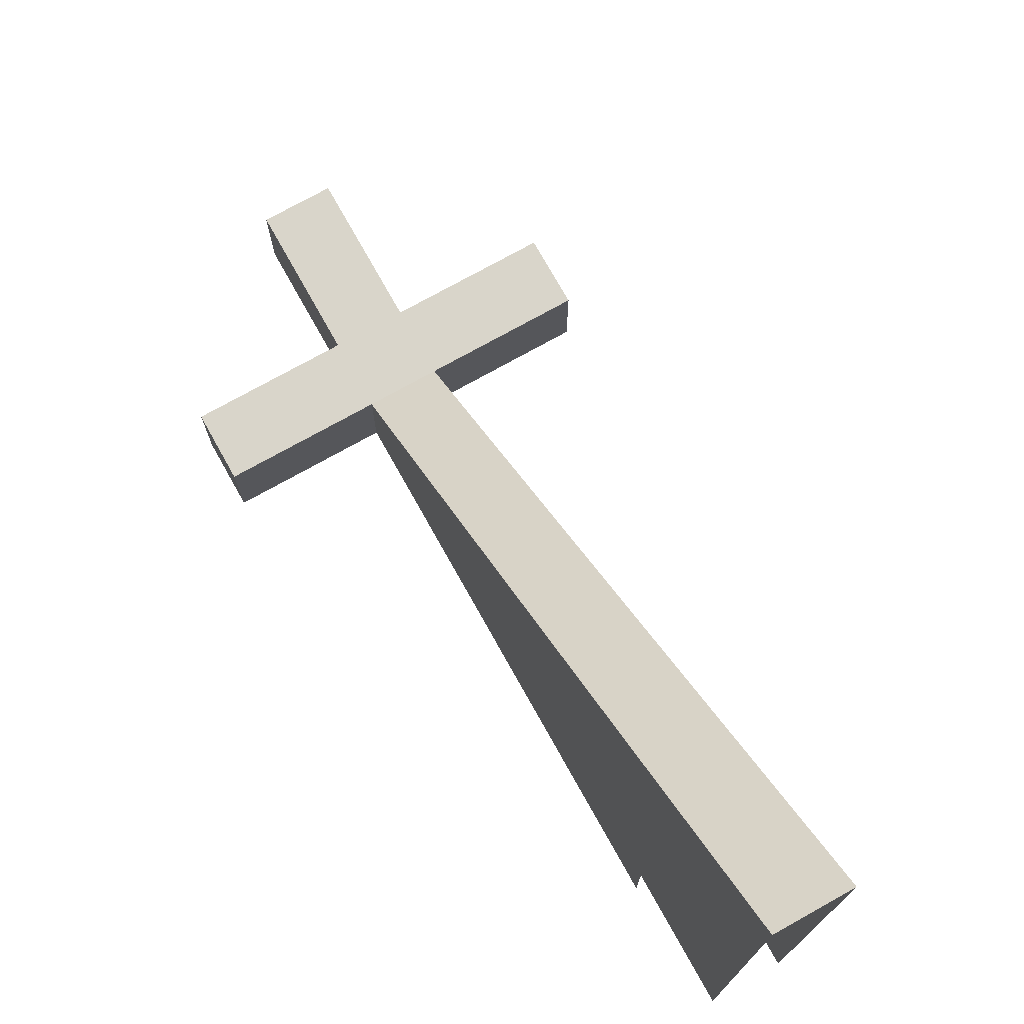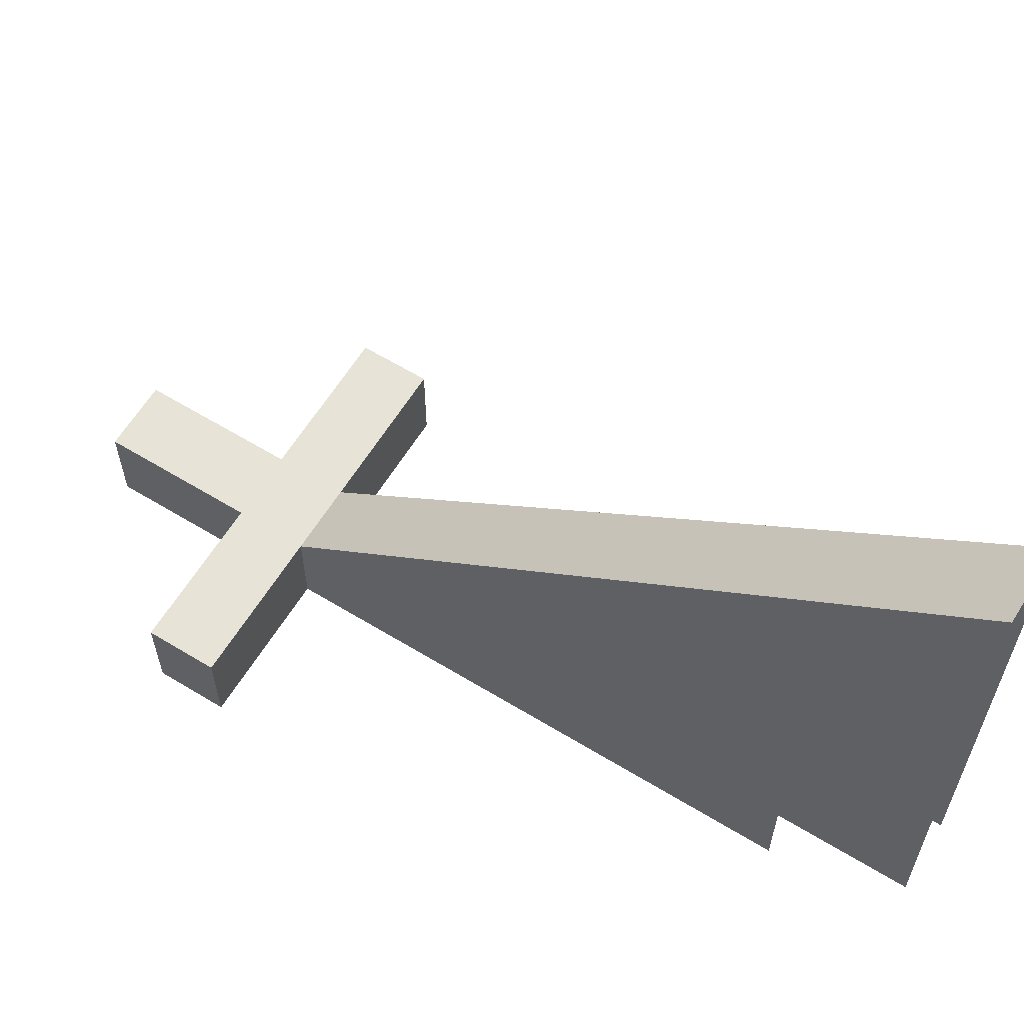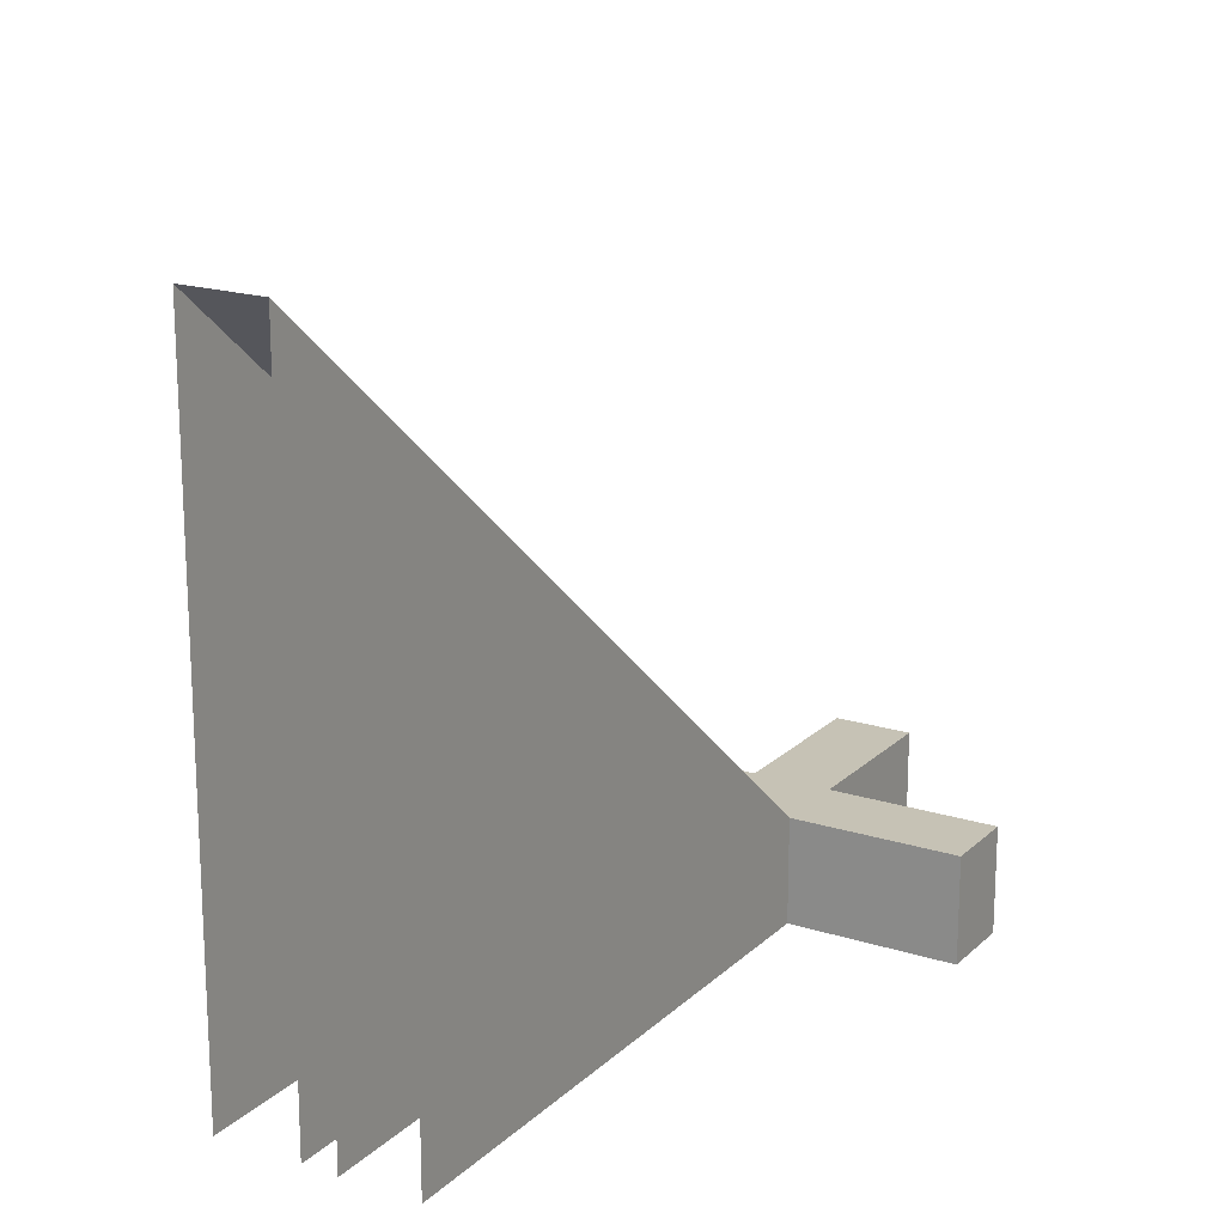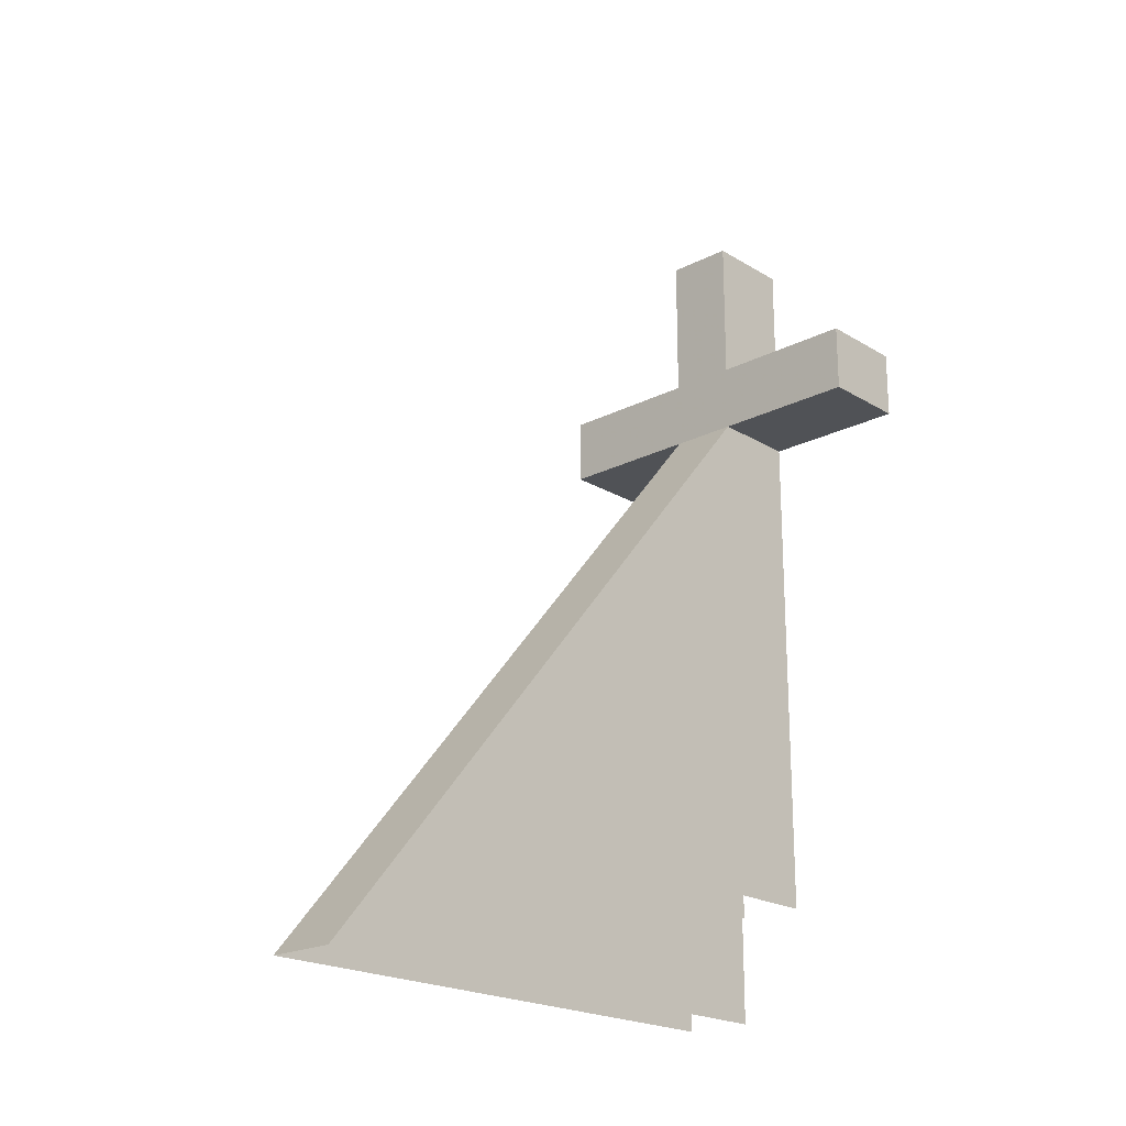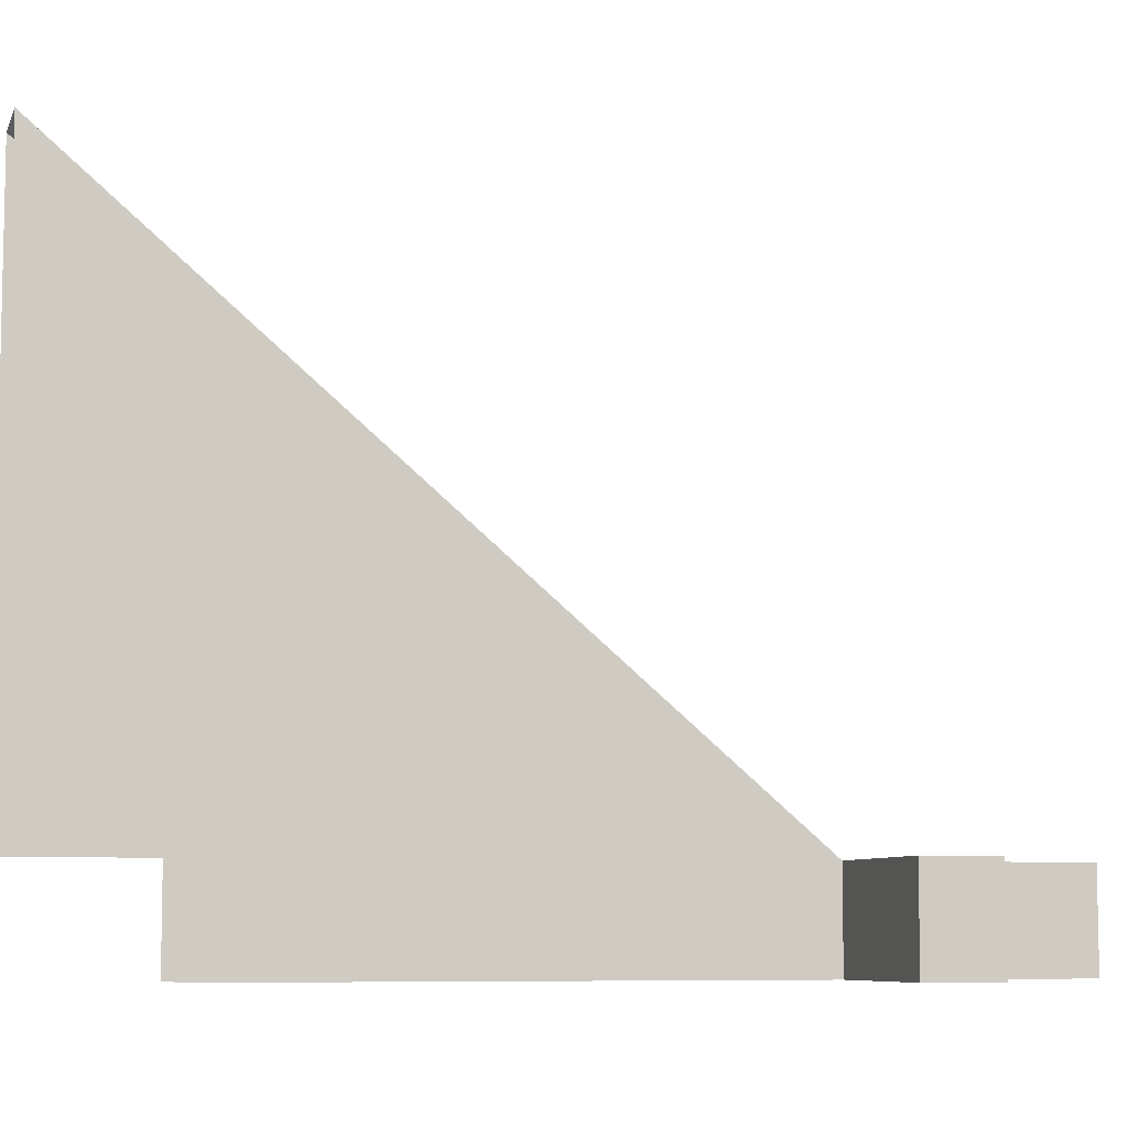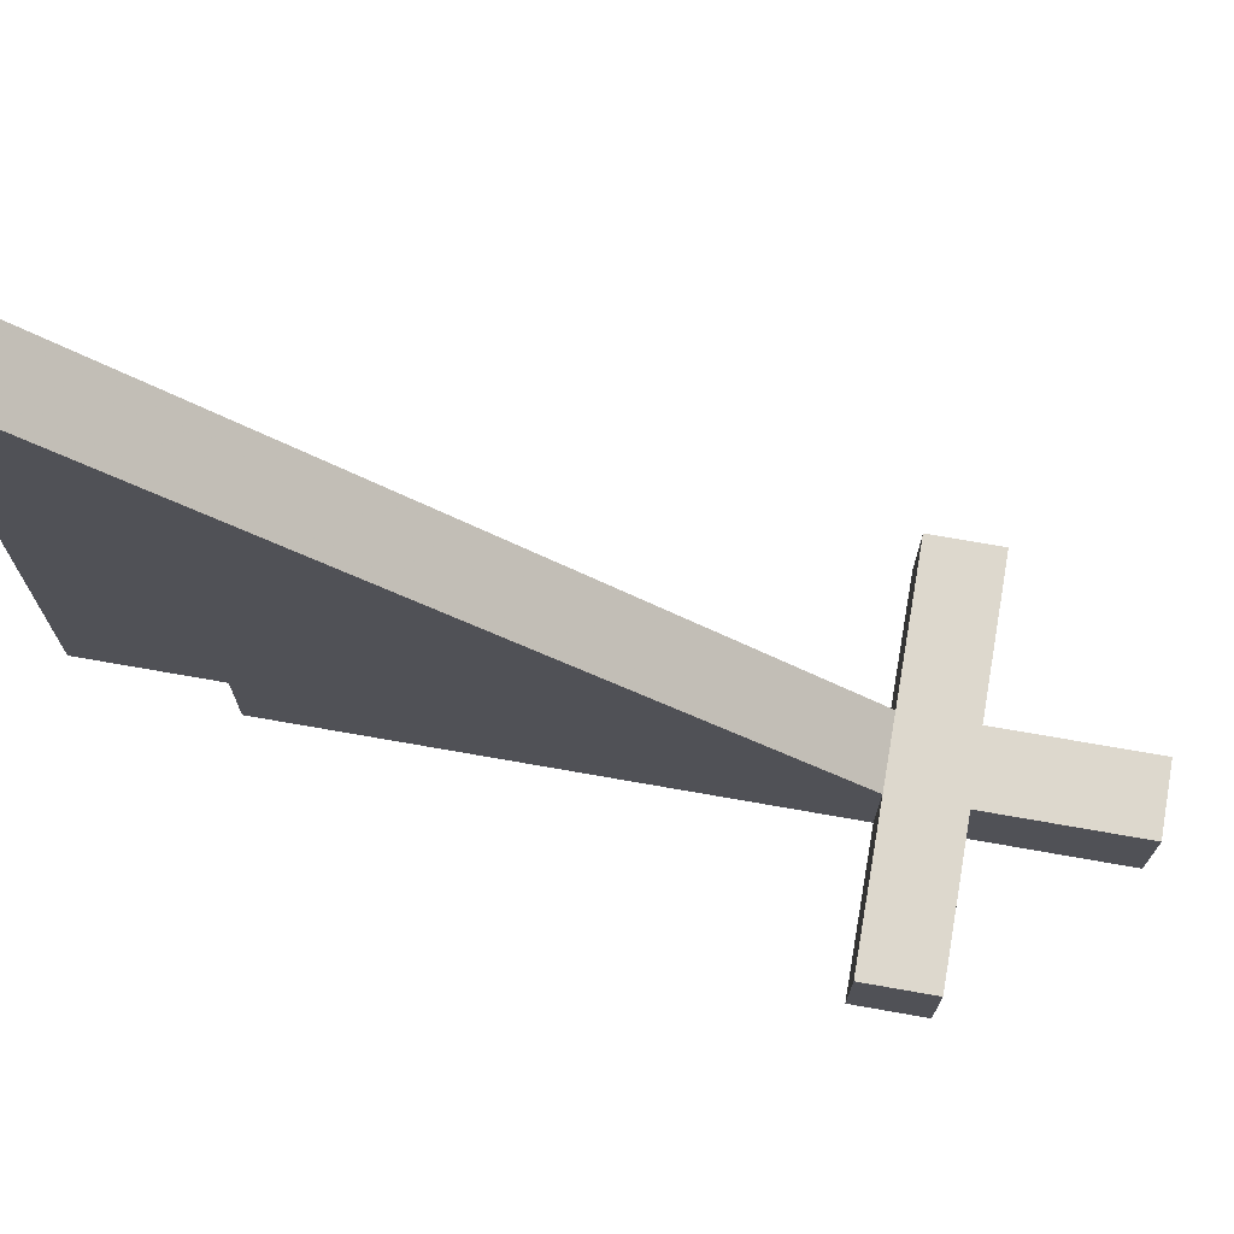
<metadata>
{"format":"obj","ext":"obj","renderer":"f3d","projection":"perspective","resolution":1024,"background":"white","views":[{"elev":74.5,"azim":150.8,"up":"+Y"},{"elev":62.2,"azim":121.7,"up":"+Y"},{"elev":18.9,"azim":-149.0,"up":"+Y"},{"elev":-20.9,"azim":-137.4,"up":"+Z"},{"elev":-7.5,"azim":-106.1,"up":"+Y"},{"elev":72.3,"azim":-80.0,"up":"+Y"}]}
</metadata>
<code>
v -0.075 0 0.2079
v -0.075 0 1.339
v -0.075 0.2 1.339
v -0.075 0.2 0.2079
v 0.075 0.2 0.2079
v 0.075 0.2 1.339
v 0.075 0 1.339
v 0.075 0 0.2079
v -0.075 1.4 -0.075
v -0.075 0.2 1.339
v 0.075 0.2 1.339
v 0.075 1.4 -0.075
v -0.075 1.4 -0.075
v -0.075 0.2 -0.075
v -0.075 0.2 1.339
v 0.075 0.2 1.339
v 0.075 0.2 -0.075
v 0.075 1.4 -0.075
v -0.075 0.2 1.814
v -0.075 0.2 1.489
v -0.075 0 1.489
v -0.075 0 1.814
v 0.075 0 1.814
v 0.075 0 1.489
v 0.075 0.2 1.489
v 0.075 0.2 1.814
v 0.075 0.2 1.814
v 0.075 0.2 1.489
v -0.075 0.2 1.489
v -0.075 0.2 1.814
v 0.075 0.2 1.814
v -0.075 0.2 1.814
v -0.075 0 1.814
v 0.075 0 1.814
v 0.4 0.2 1.489
v 0.075 0.2 1.489
v 0.075 0 1.489
v 0.4 0 1.489
v 0.4 0 1.339
v 0.075 0 1.339
v 0.075 0.2 1.339
v 0.4 0.2 1.339
v 0.4 0.2 1.339
v 0.4 0.2 1.489
v 0.4 0 1.489
v 0.4 0 1.339
v -0.4 0.2 1.339
v -0.075 0.2 1.339
v -0.075 0 1.339
v -0.4 0 1.339
v -0.4 0 1.489
v -0.075 0 1.489
v -0.075 0.2 1.489
v -0.4 0.2 1.489
v -0.4 0.2 1.489
v 0.4 0.2 1.489
v 0.4 0.2 1.339
v -0.4 0.2 1.339
v -0.4 0.2 1.489
v -0.4 0.2 1.339
v -0.4 0 1.339
v -0.4 0 1.489
g mesh6913867
f 1 2 3
f 3 4 1
f 5 6 7
f 7 8 5
f 9 10 11
f 11 12 9
f 13 14 15
f 16 17 18
f 19 20 21
f 21 22 19
f 23 24 25
f 25 26 23
f 27 28 29
f 29 30 27
f 31 32 33
f 33 34 31
f 35 36 37
f 37 38 35
f 39 40 41
f 41 42 39
f 43 44 45
f 45 46 43
f 47 48 49
f 49 50 47
f 51 52 53
f 53 54 51
f 55 56 57
f 57 58 55
f 59 60 61
f 61 62 59

</code>
